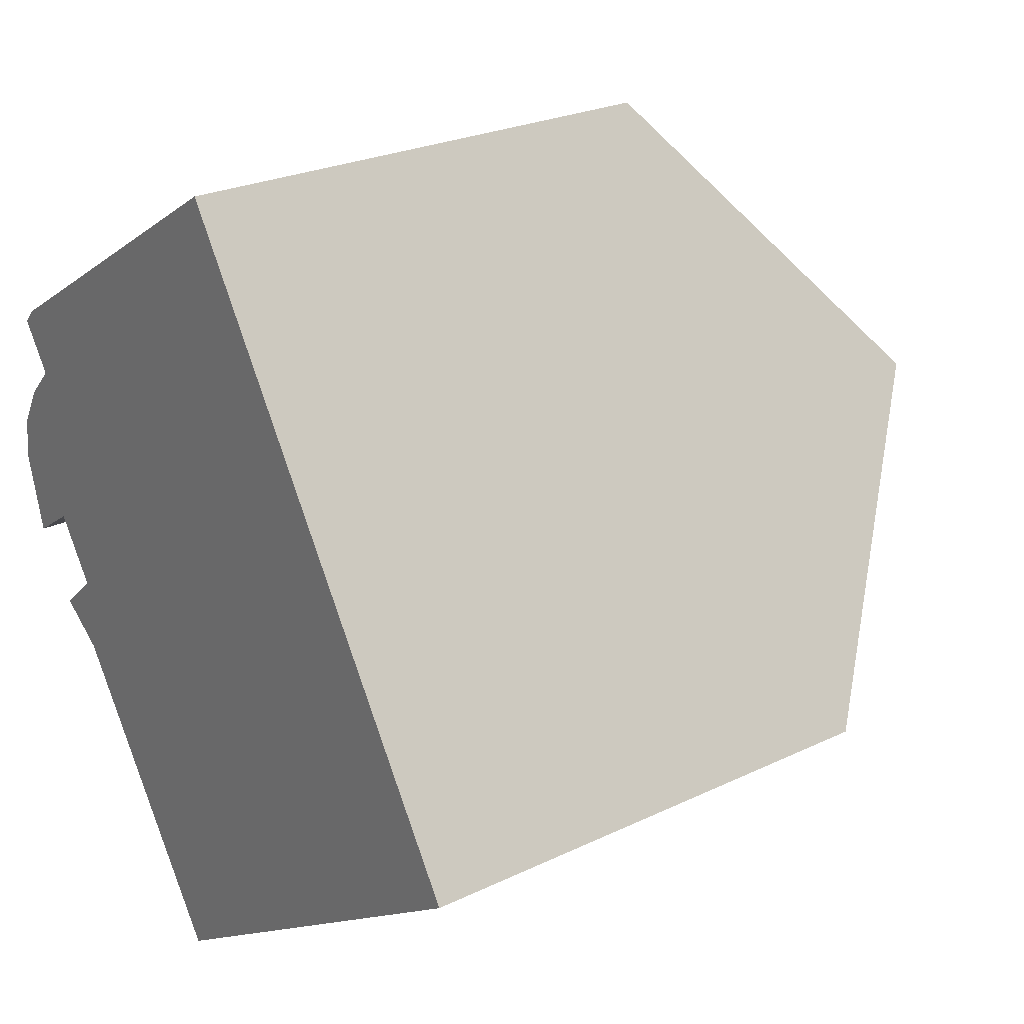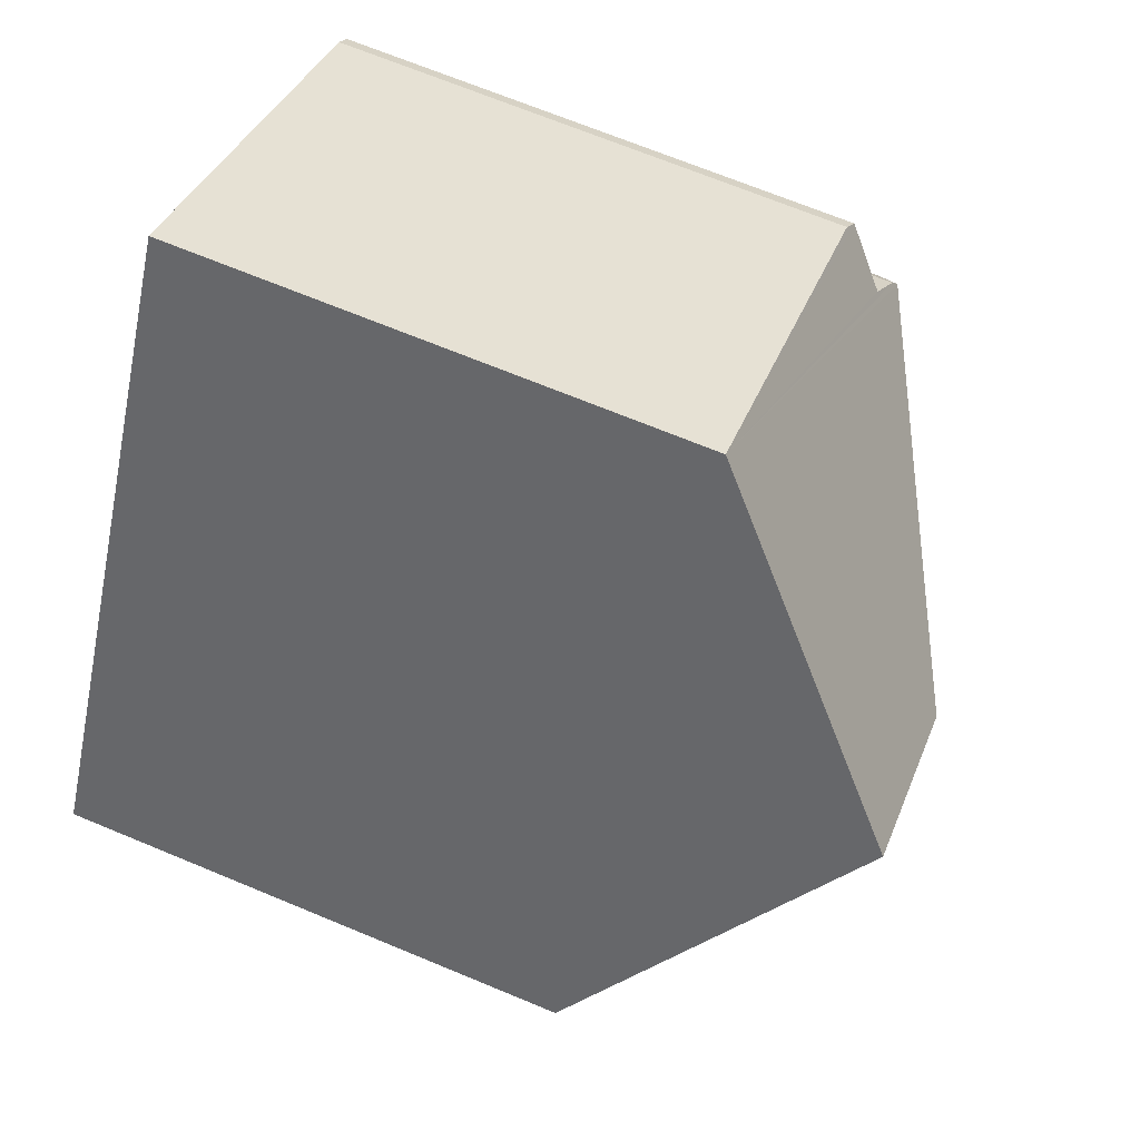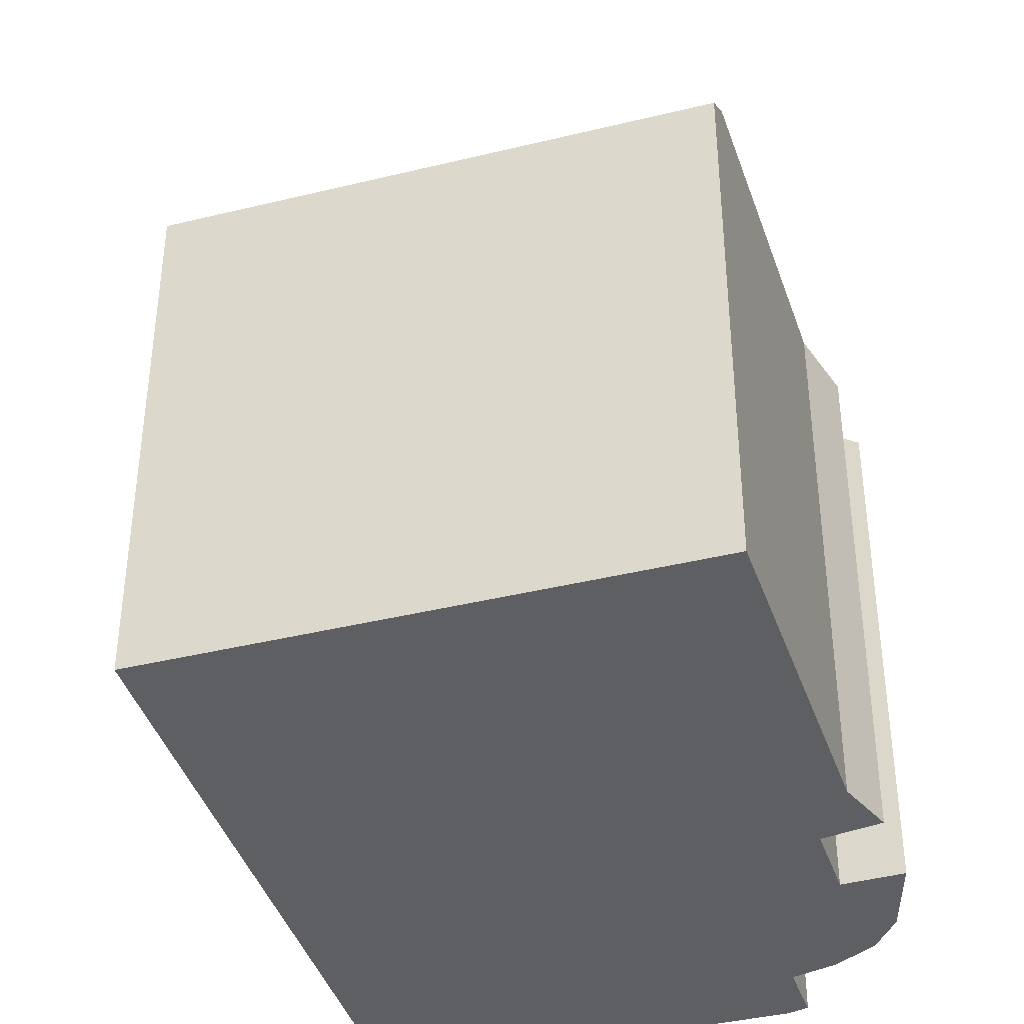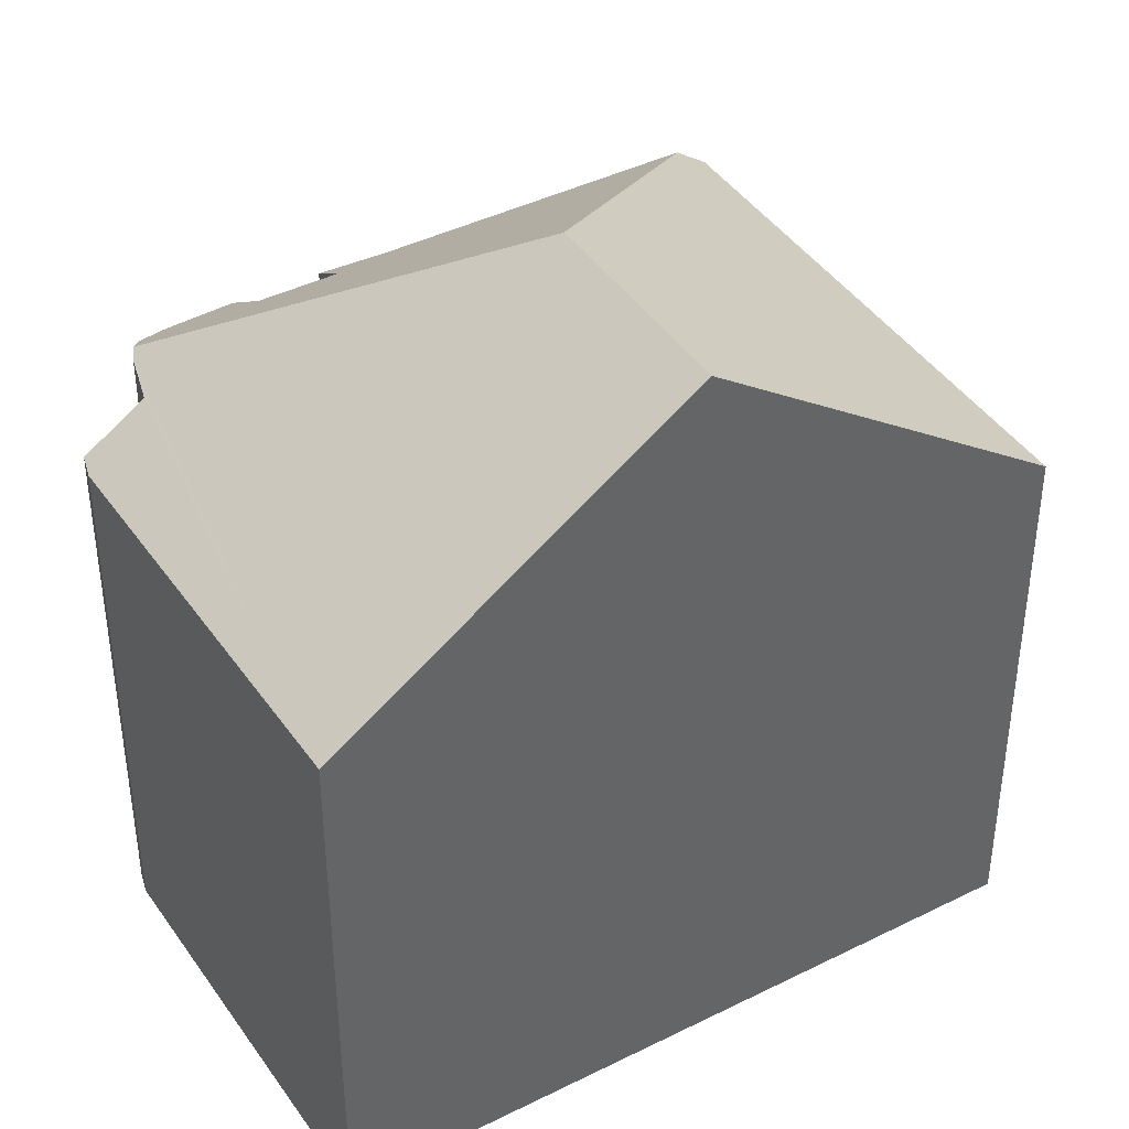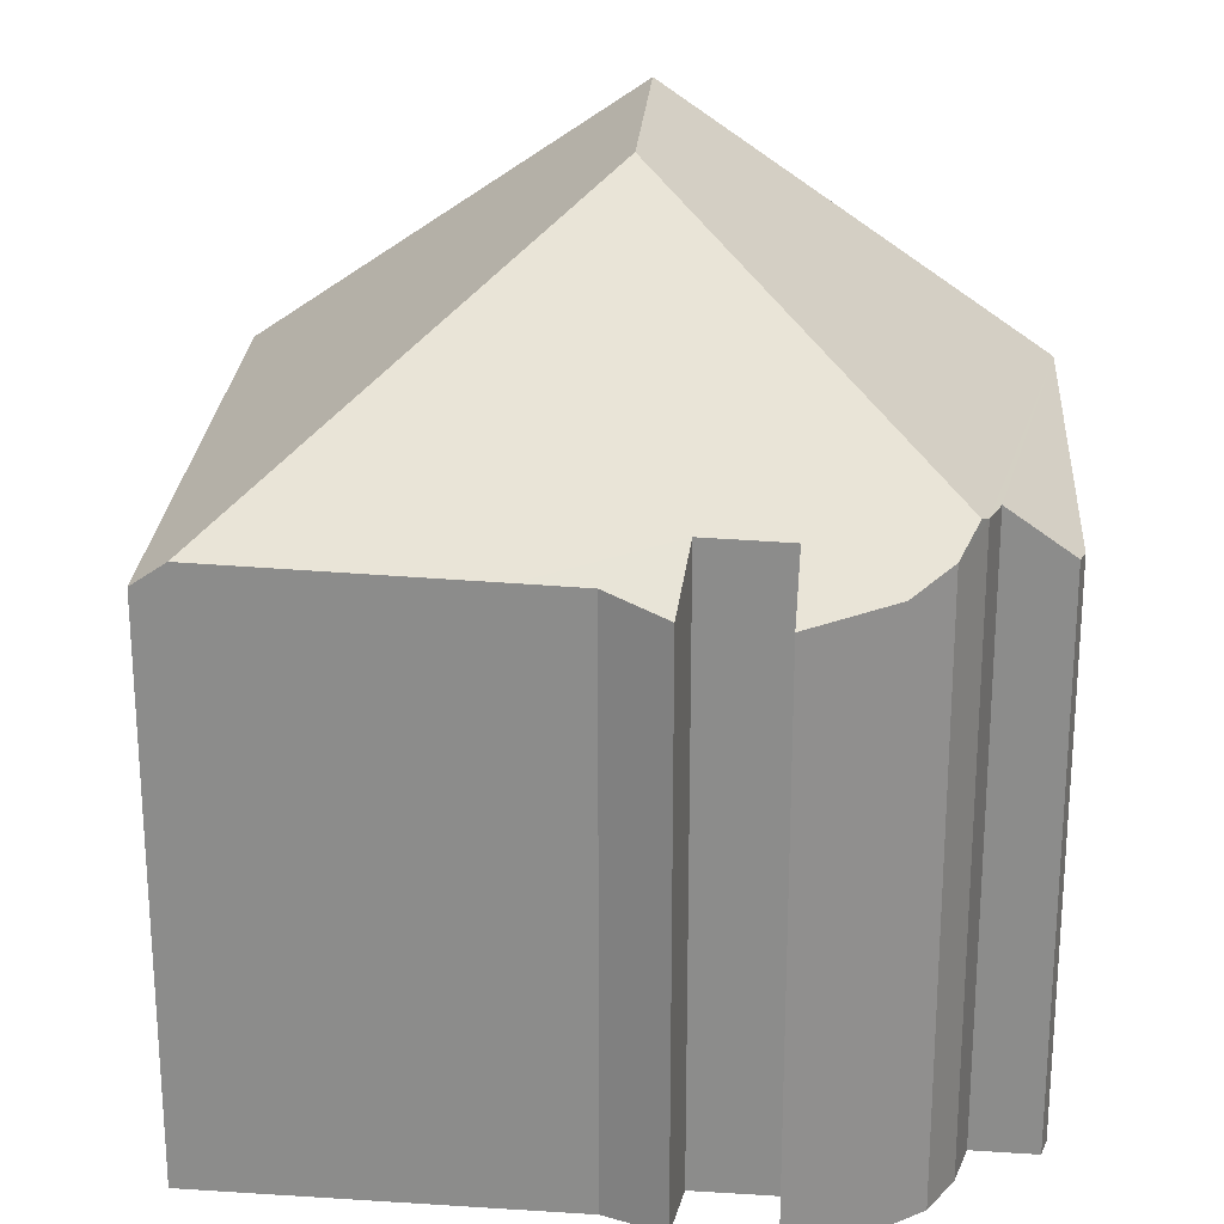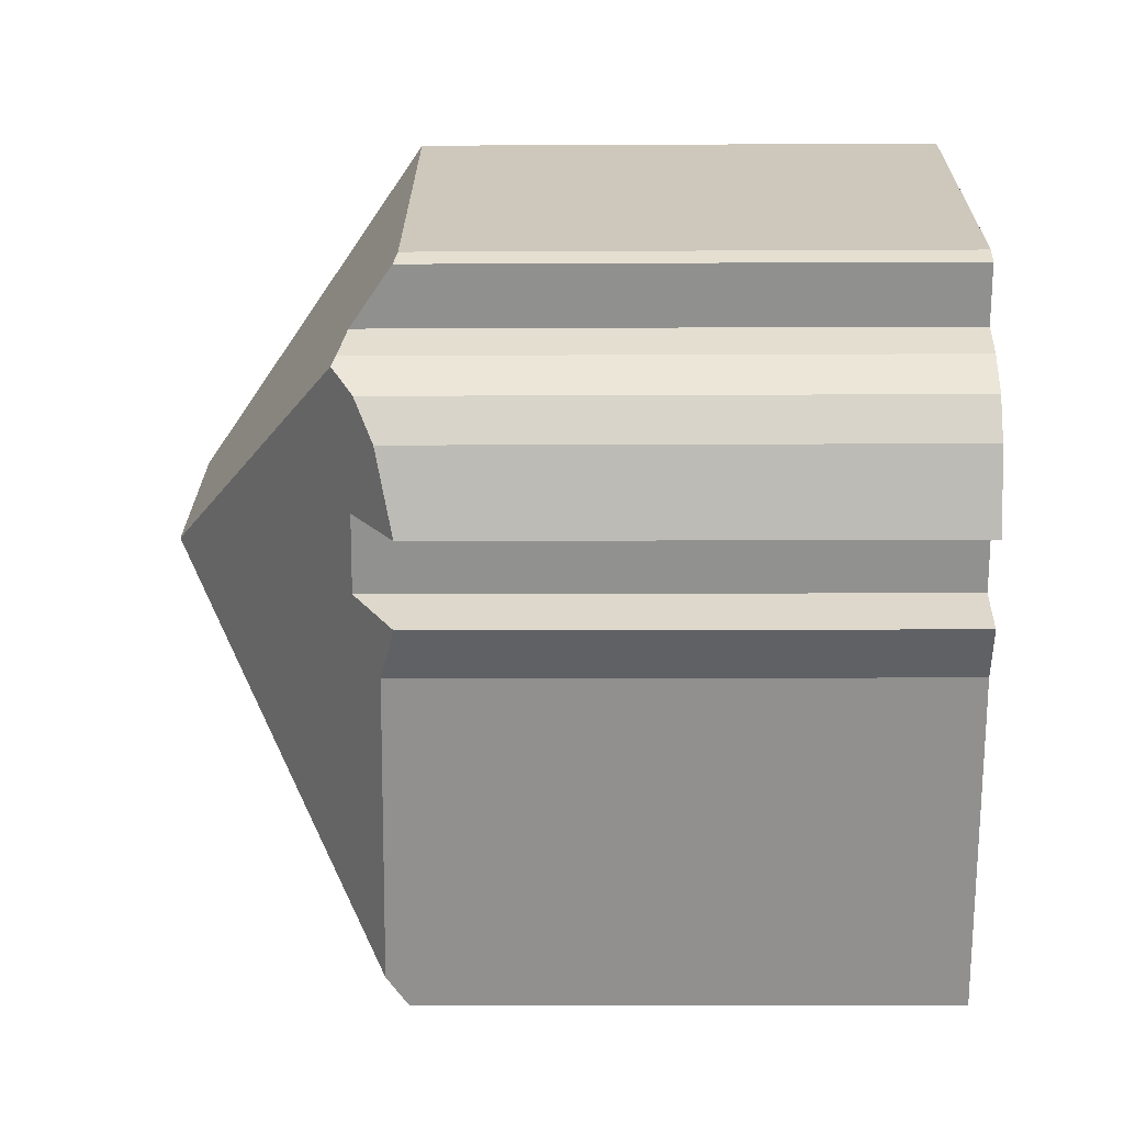
<metadata>
{"format":"obj","ext":"obj","renderer":"f3d","projection":"perspective","resolution":1024,"background":"white","views":[{"elev":24.8,"azim":51.9,"up":"+Z"},{"elev":68.9,"azim":112.6,"up":"+Z"},{"elev":-40.5,"azim":164.7,"up":"+Y"},{"elev":41.9,"azim":26.9,"up":"+Y"},{"elev":24.9,"azim":-117.7,"up":"+Y"},{"elev":-9.5,"azim":-89.2,"up":"+Z"}]}
</metadata>
<code>
v  0 8.808 5.393e-16
v  1.188 9.229 -0.751
v  0.354 8.539 -1.303
v  0.069 9.113 0.724
v  0.355 9.463 1.223
v  6.425 12.5 -0.177
v  1.895 9.253 -1.817
v  4.78 8.933 -7.309
v  1.941 8.828 -3.052
v  1.154 8.585 -2.457
v  2.5 8.849 -3.89
v  9.397 12.5 1.681
v  6.397 8.597 6.482
v  0.457 9.395 1.402
v  0.966 9.273 1.93
v  0.422 8.6 2.741
v  2.5 8.559 4.11
v  0.658 8.541 2.989
v  5.063 8.581 -7.733
v  12.41 8.581 -3.139
v  0 0 0
v  0.354 7.979e-17 -1.303
v  0.069 -4.433e-17 0.724
v  0.457 -8.585e-17 1.402
v  0.355 -7.489e-17 1.223
v  0.966 -1.182e-16 1.93
v  0.422 -1.678e-16 2.741
v  0.658 -1.83e-16 2.989
v  6.397 -3.969e-16 6.482
v  2.5 -2.517e-16 4.11
v  1.895 1.113e-16 -1.817
v  1.154 1.504e-16 -2.457
v  5.063 4.735e-16 -7.733
v  4.78 4.475e-16 -7.309
v  2.5 2.382e-16 -3.89
v  1.941 1.869e-16 -3.052
v  1.188 4.599e-17 -0.751
v  12.41 1.922e-16 -3.139
v  9.397 -1.029e-16 1.681
g defaultobject
f 1 2 3
f 2 1 4
f 2 4 5
f 2 5 6
f 2 6 7
f 7 6 8
f 7 9 10
f 9 7 11
f 11 7 8
f 5 12 6
f 12 5 13
f 13 5 14
f 13 14 15
f 13 15 16
f 13 16 17
f 17 16 18
f 19 12 20
f 12 19 6
f 6 19 8
f 3 21 1
f 21 3 22
f 1 23 4
f 23 1 21
f 4 14 5
f 14 4 24
f 24 4 23
f 24 23 25
f 24 15 14
f 15 24 26
f 27 18 16
f 18 27 28
f 28 17 18
f 17 28 13
f 13 28 29
f 29 28 30
f 10 31 7
f 31 10 32
f 26 16 15
f 16 26 27
f 19 11 8
f 11 19 33
f 11 33 9
f 9 33 34
f 9 34 35
f 9 35 36
f 36 10 9
f 10 36 32
f 31 2 7
f 2 31 37
f 13 20 12
f 20 13 29
f 20 29 38
f 38 29 39
f 38 19 20
f 19 38 33
f 37 3 2
f 3 37 22
f 39 33 38
f 33 39 29
f 33 29 30
f 33 30 34
f 34 30 35
f 35 30 26
f 26 30 28
f 35 26 31
f 35 31 36
f 31 26 37
f 26 28 27
f 26 22 37
f 22 26 24
f 22 24 25
f 22 25 23
f 22 23 21
f 32 36 31

</code>
